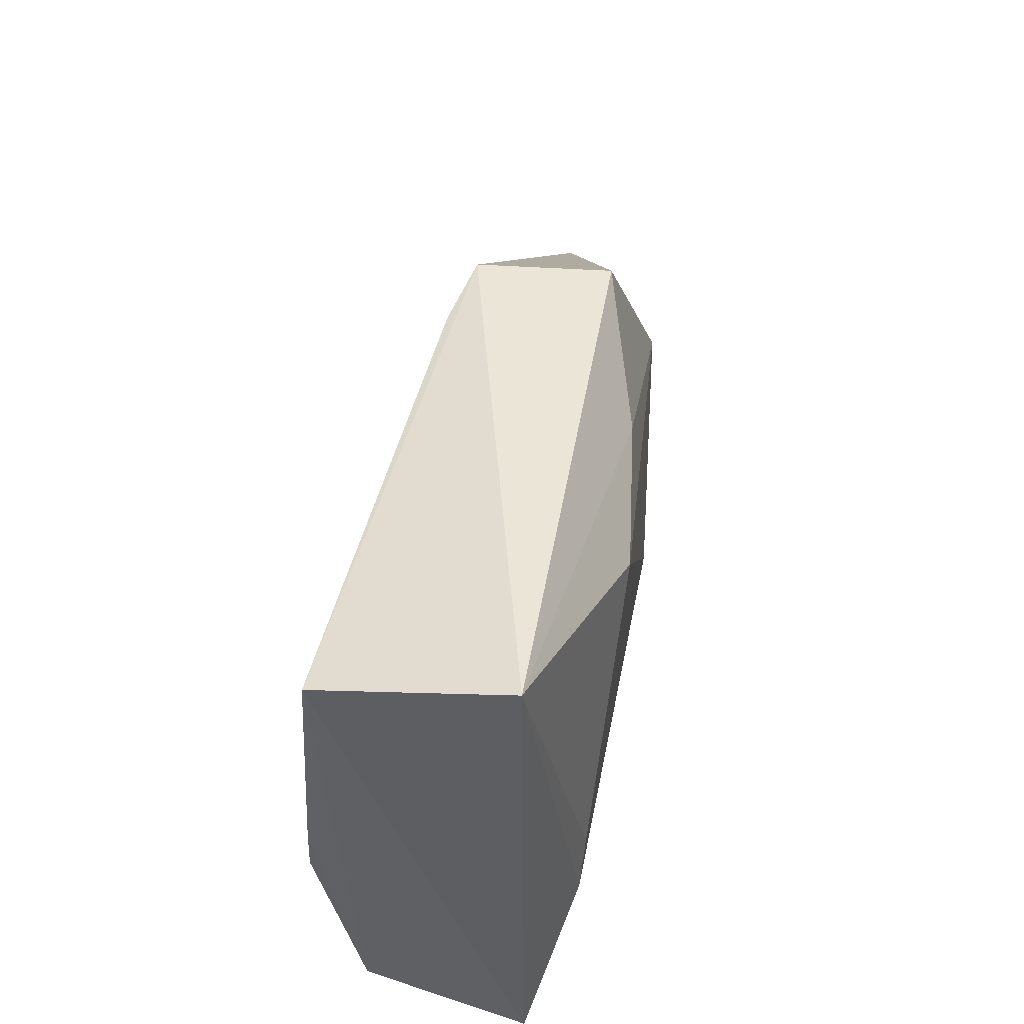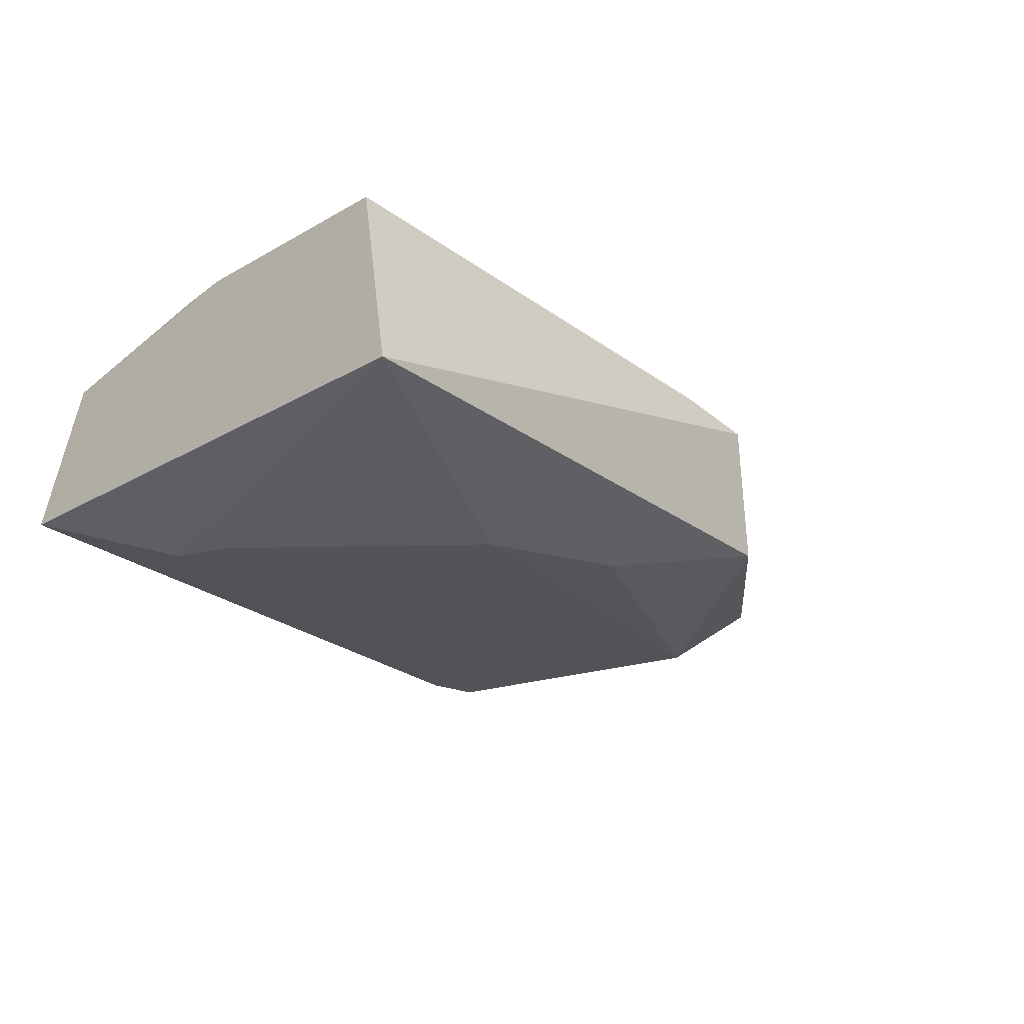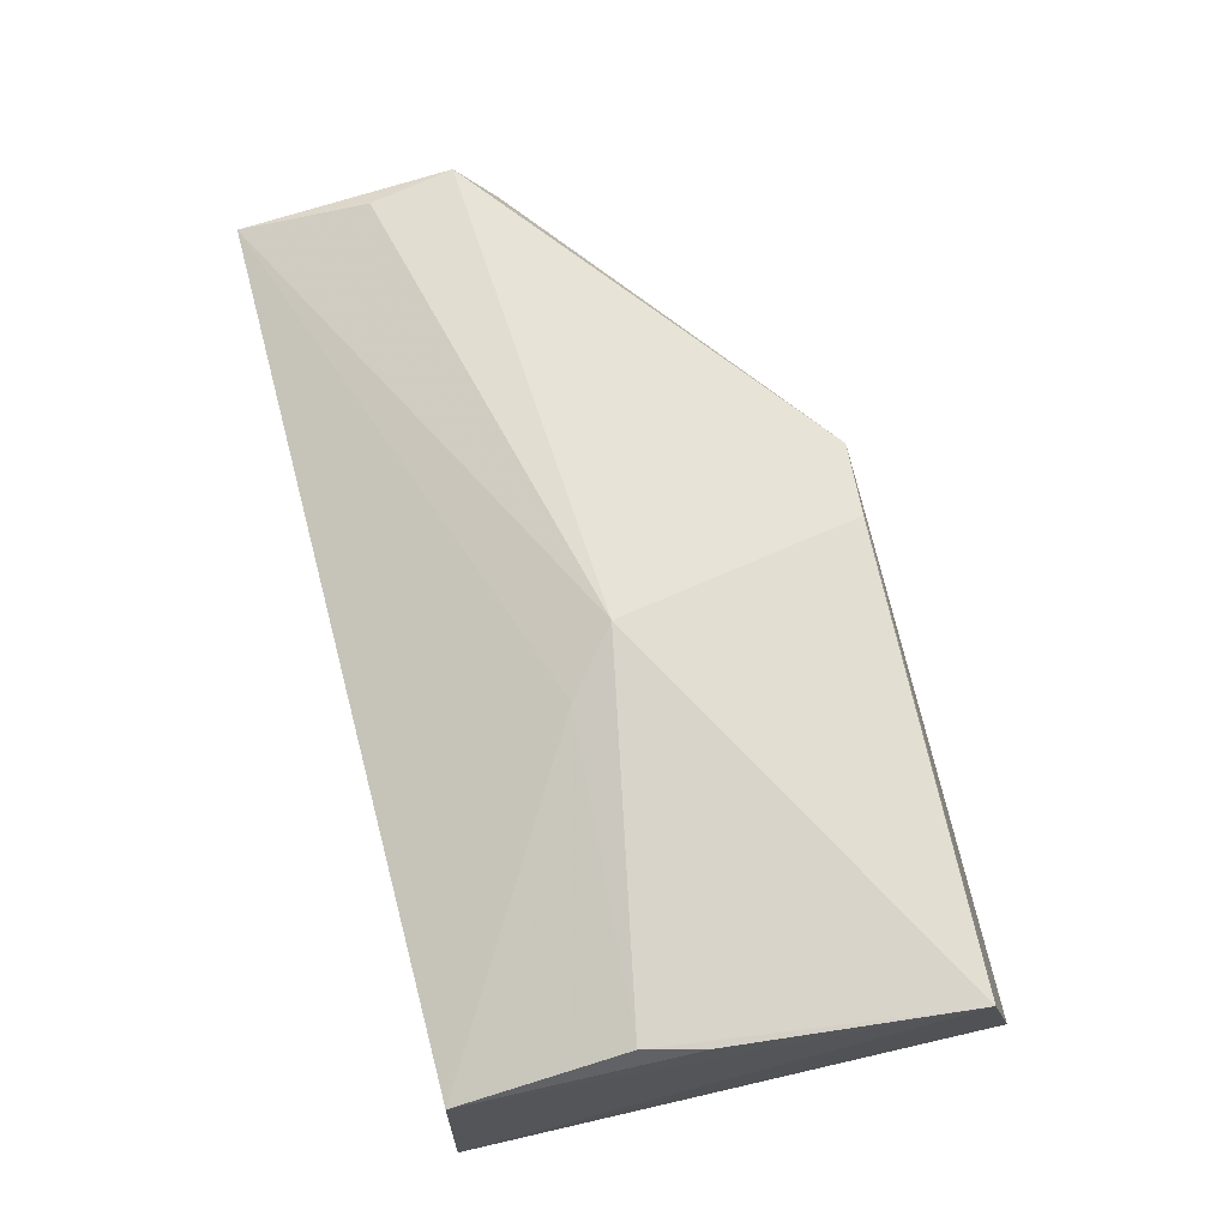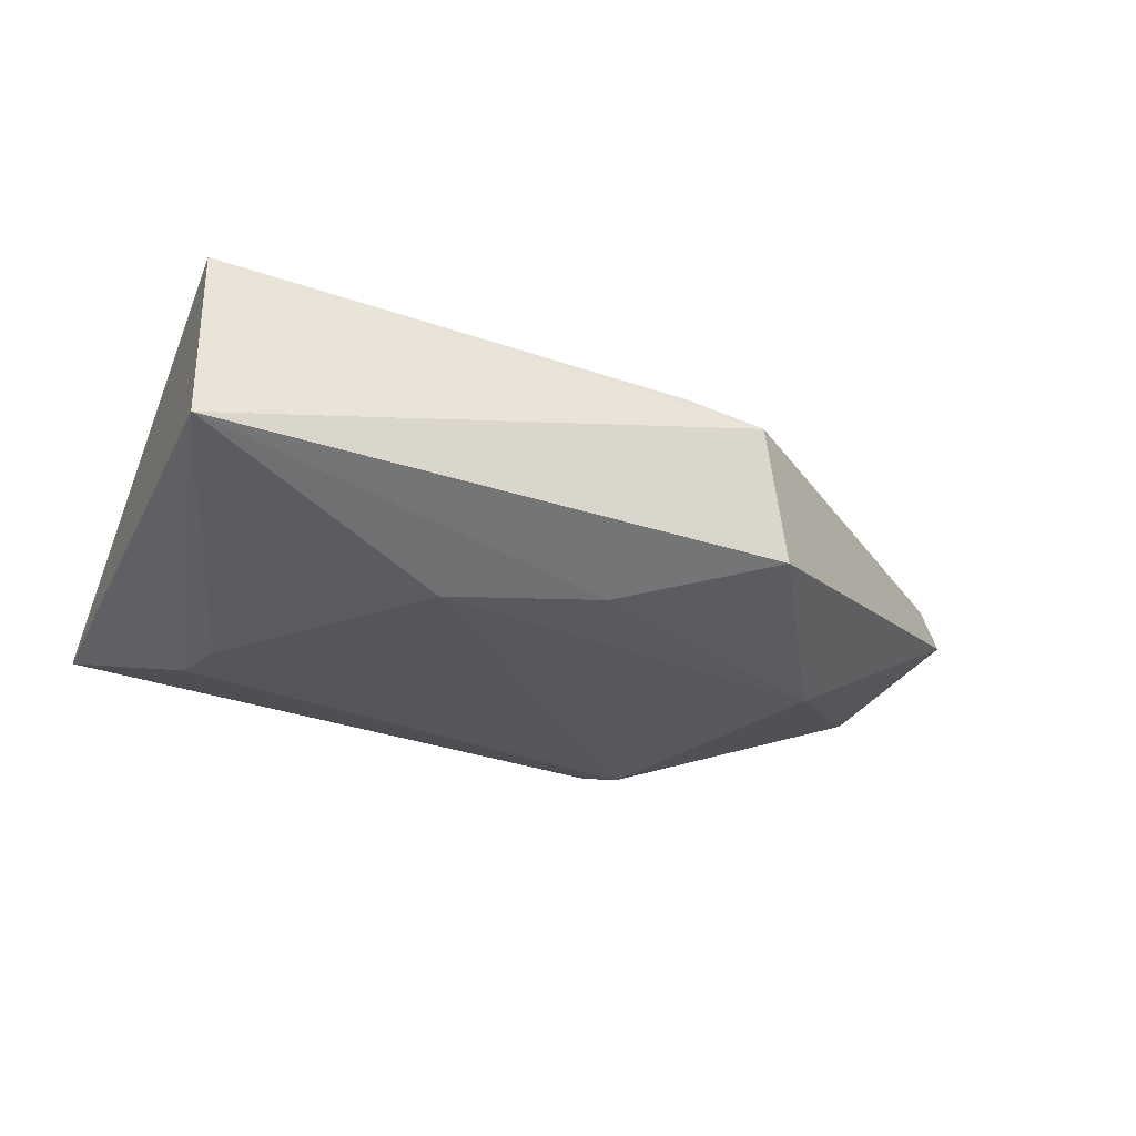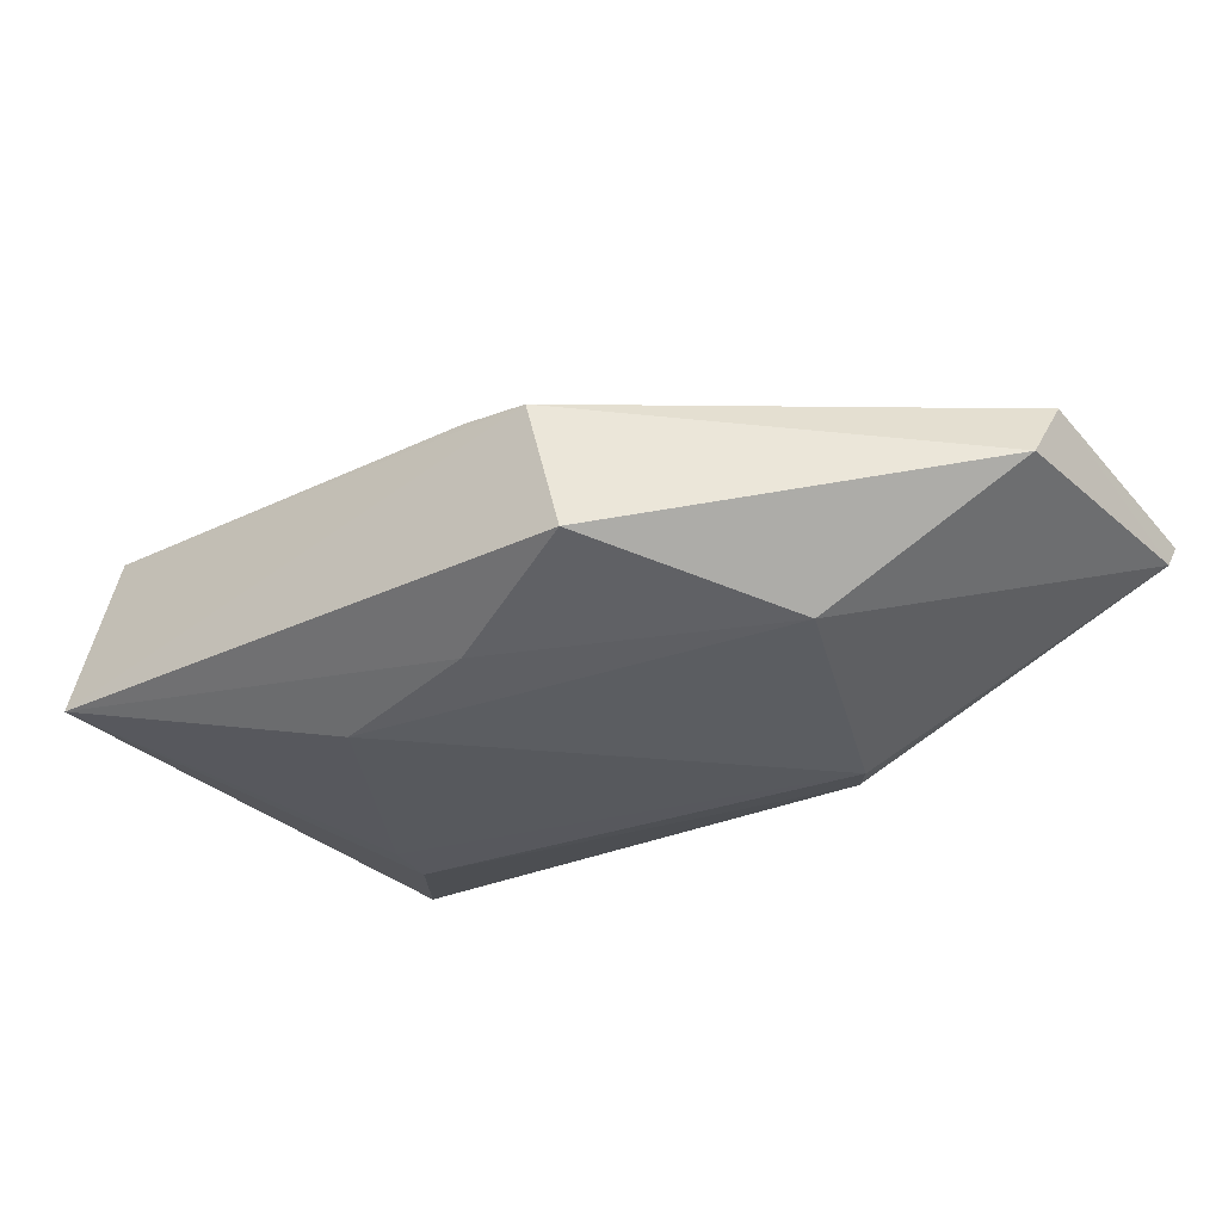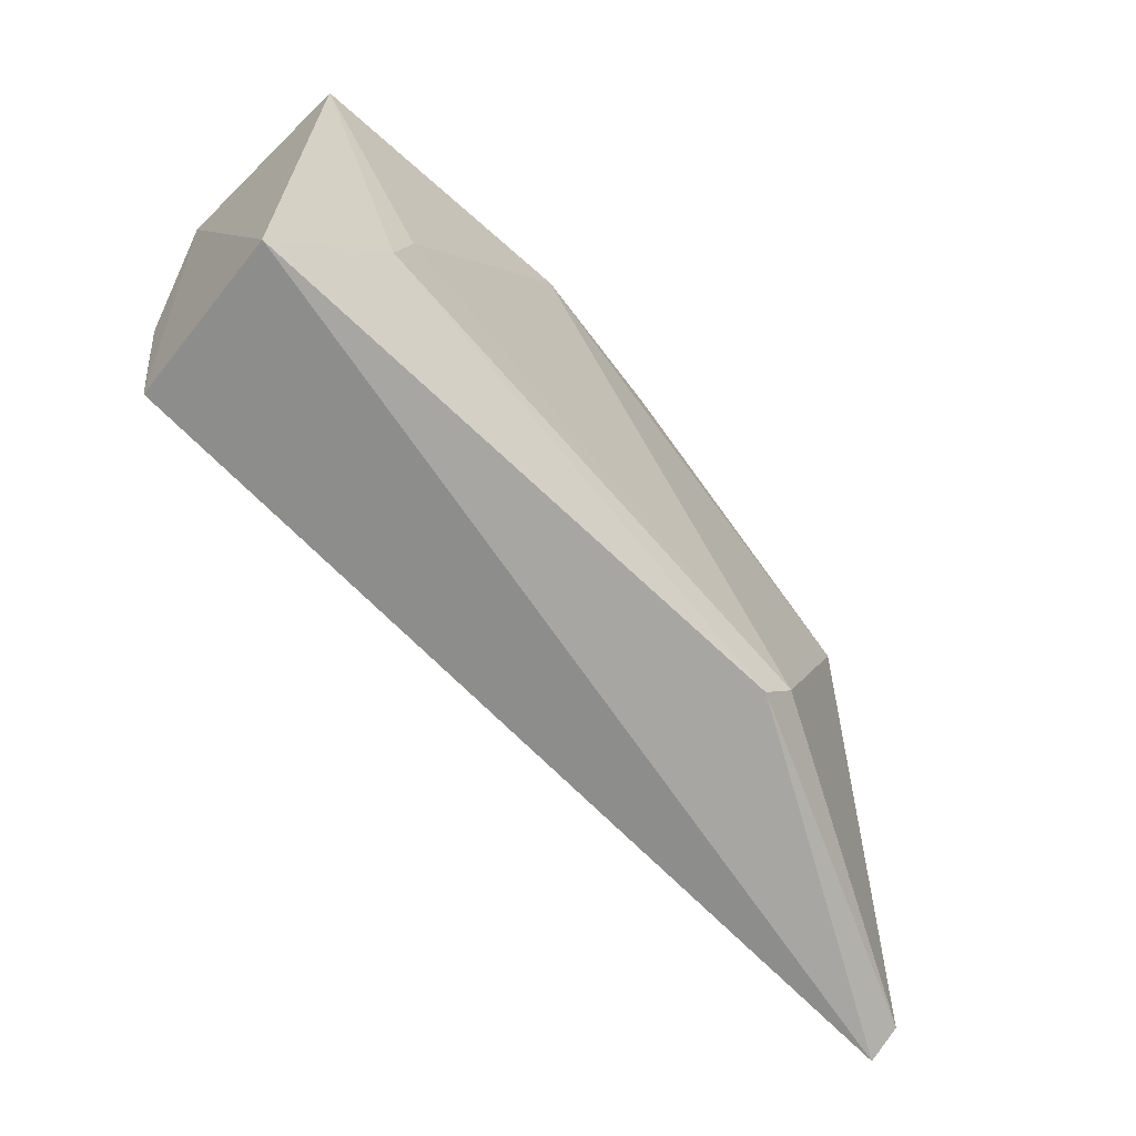
<metadata>
{"format":"obj","ext":"obj","renderer":"f3d","projection":"perspective","resolution":1024,"background":"white","views":[{"elev":48.0,"azim":-81.5,"up":"+Z"},{"elev":-23.3,"azim":-45.3,"up":"+Y"},{"elev":75.0,"azim":-101.9,"up":"+Y"},{"elev":-27.4,"azim":-21.4,"up":"+Y"},{"elev":-32.2,"azim":39.2,"up":"+Y"},{"elev":-64.8,"azim":-49.1,"up":"+Z"}]}
</metadata>
<code>
v -0.06873 0.1163 0.1733
v -0.04114 0.1119 0.1516
v -0.0805 0.1234 0.1526
v -0.1113 0.119 0.1344
v -0.09212 0.1011 0.1659
v -0.04089 0.1145 0.1307
v -0.1124 0.1211 0.173
v -0.04057 0.1171 0.1483
v -0.0665 0.1057 0.172
v -0.0856 0.1225 0.1486
v -0.1138 0.1058 0.1339
v -0.06591 0.1014 0.1364
v -0.07498 0.1177 0.173
v -0.1103 0.1229 0.1481
v -0.04209 0.1171 0.1414
v -0.04084 0.112 0.1326
v -0.1131 0.1062 0.1762
v -0.06812 0.1022 0.134
v -0.1061 0.1026 0.143
v -0.05711 0.1025 0.1558
v -0.1113 0.1224 0.1533
v -0.07944 0.1024 0.1675
v -0.1048 0.1023 0.1476
f 8 1 2
f 9 2 1
f 10 6 4
f 10 3 6
f 11 4 6
f 11 7 4
f 13 7 1
f 13 3 7
f 13 8 3
f 13 1 8
f 14 7 3
f 14 10 4
f 14 3 10
f 15 8 6
f 15 6 3
f 15 3 8
f 16 8 2
f 16 6 8
f 17 7 11
f 17 9 1
f 17 1 7
f 18 11 6
f 18 16 12
f 18 6 16
f 19 18 12
f 19 11 18
f 19 17 11
f 20 5 12
f 20 2 9
f 20 16 2
f 20 12 16
f 21 14 4
f 21 4 7
f 21 7 14
f 22 17 5
f 22 9 17
f 22 20 9
f 22 5 20
f 23 5 17
f 23 17 19
f 23 19 12
f 23 12 5

</code>
